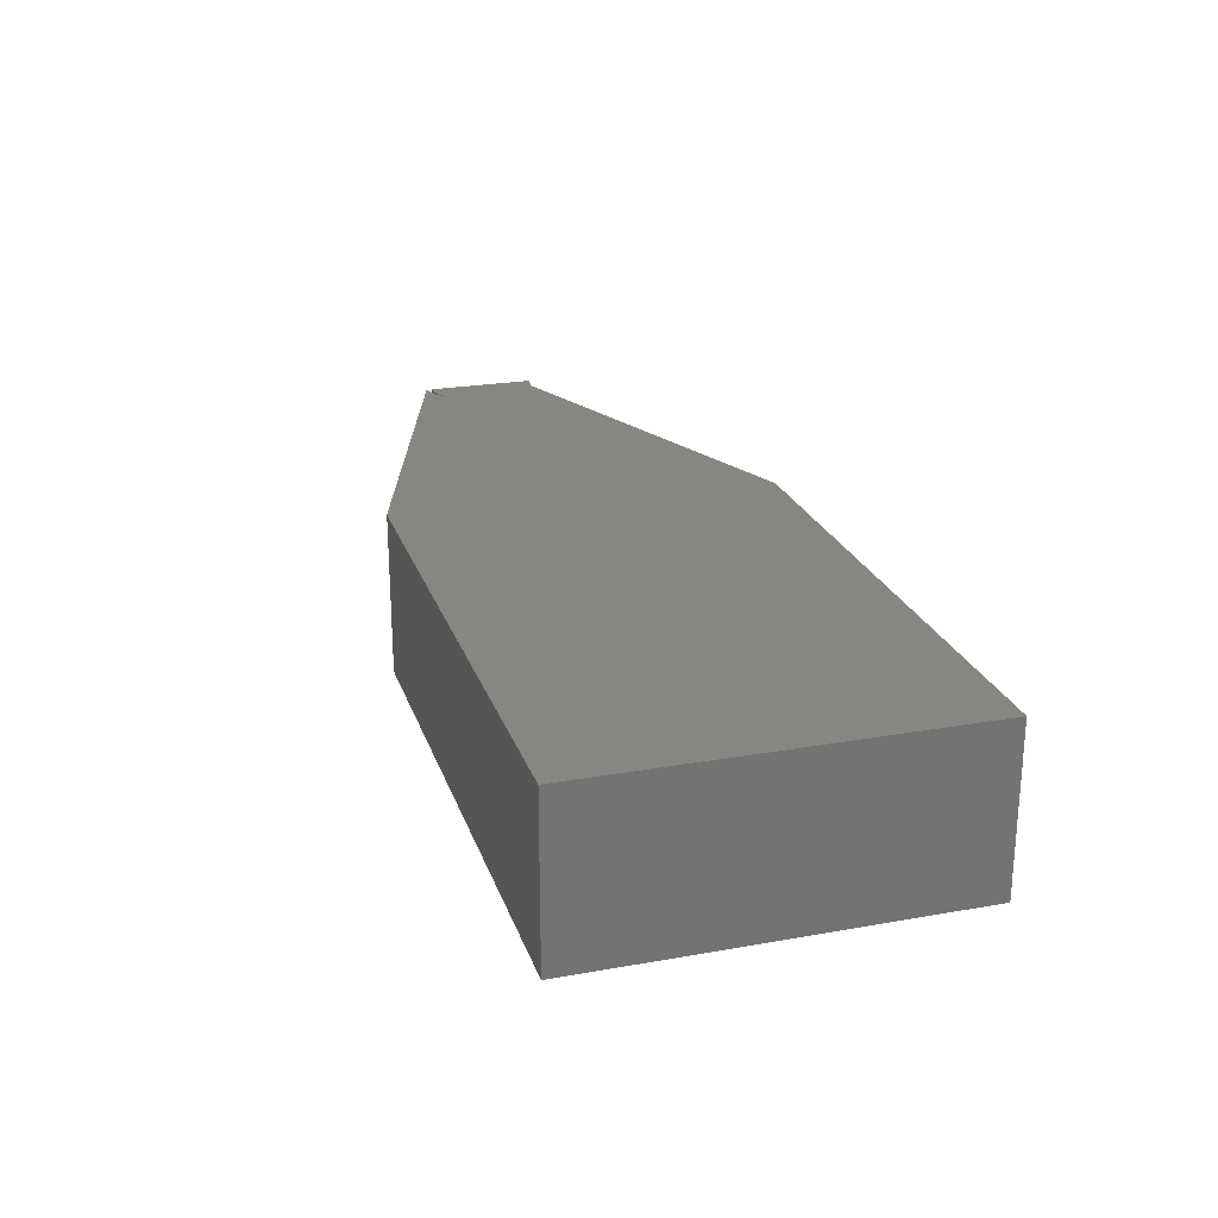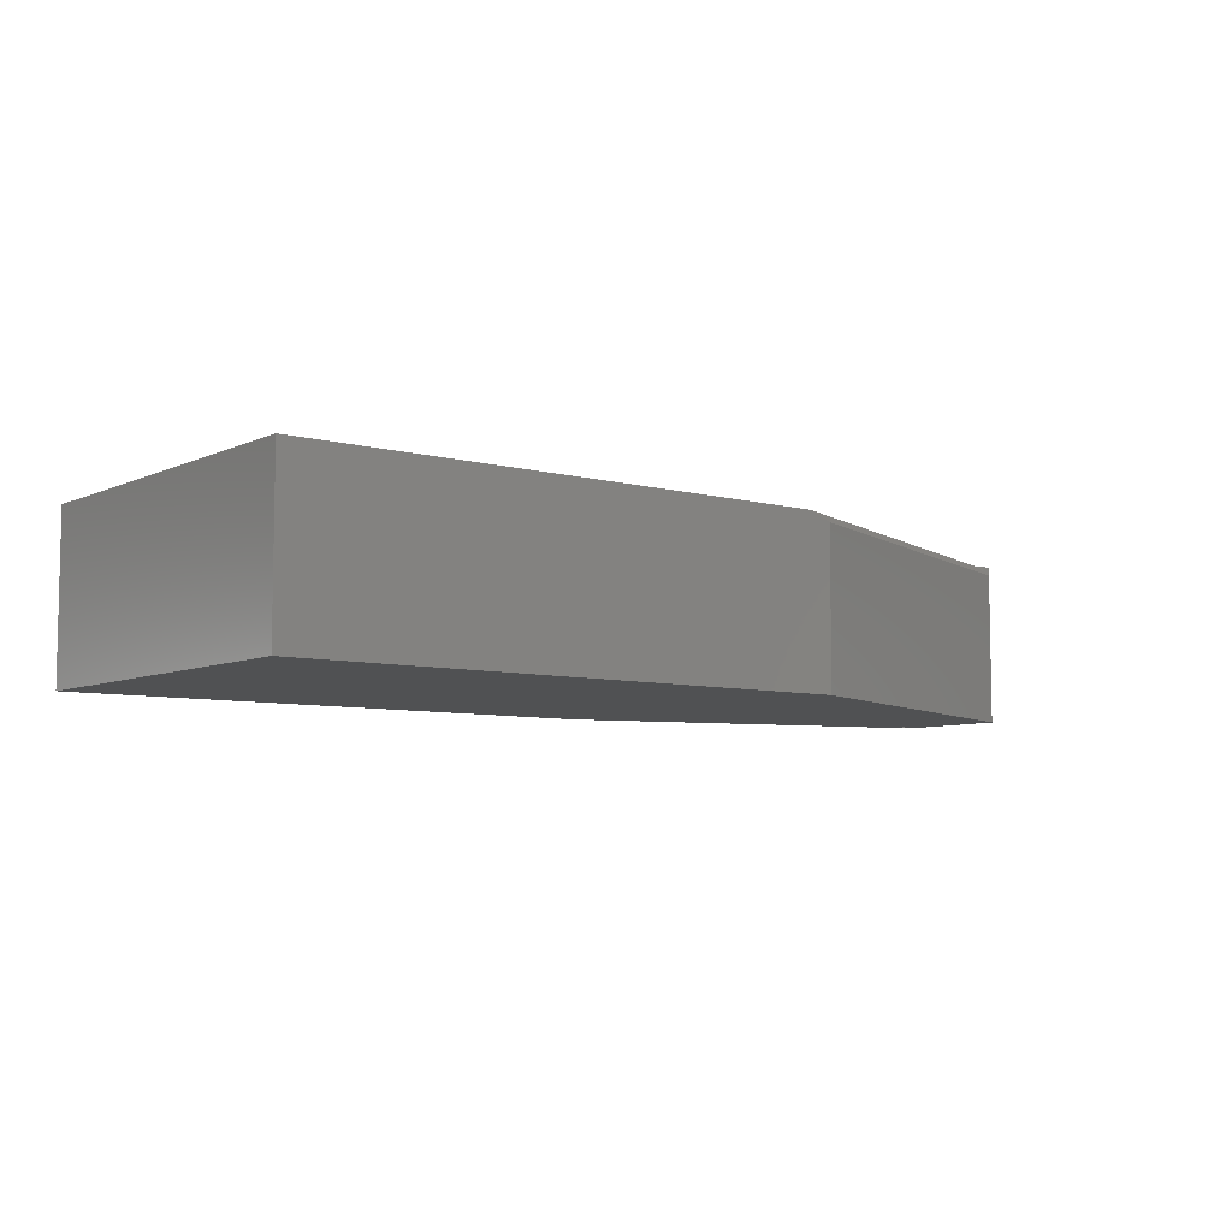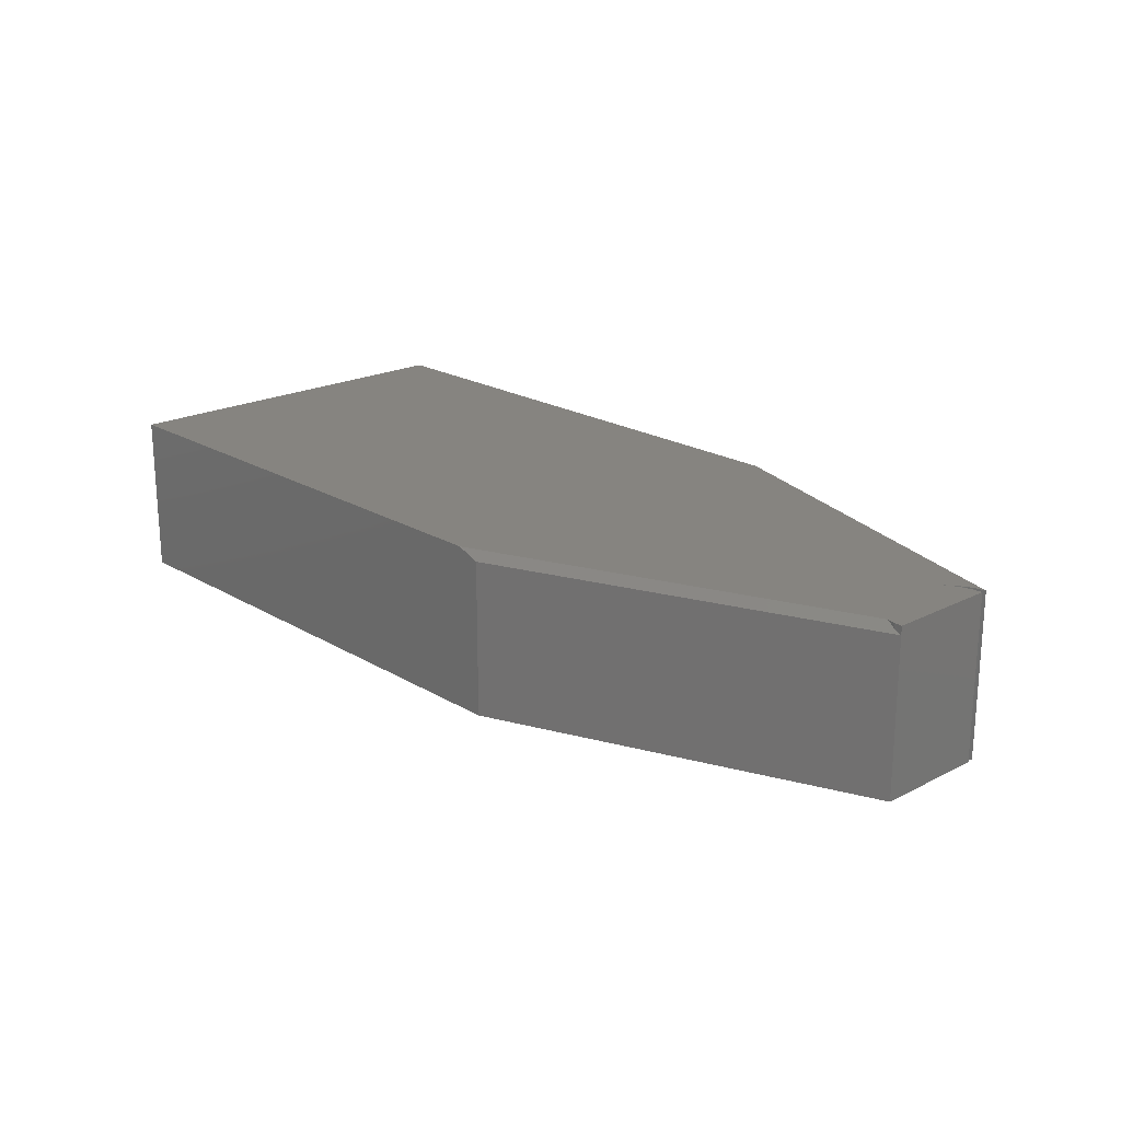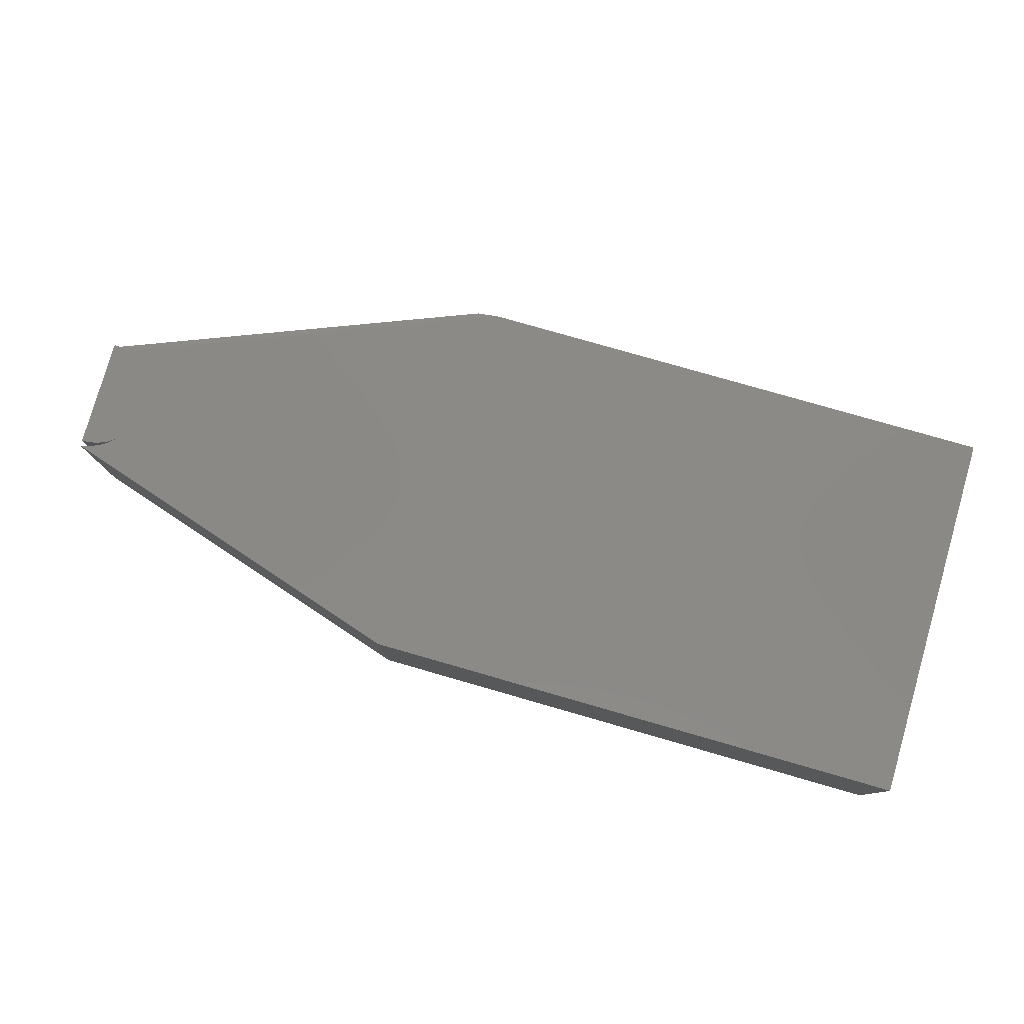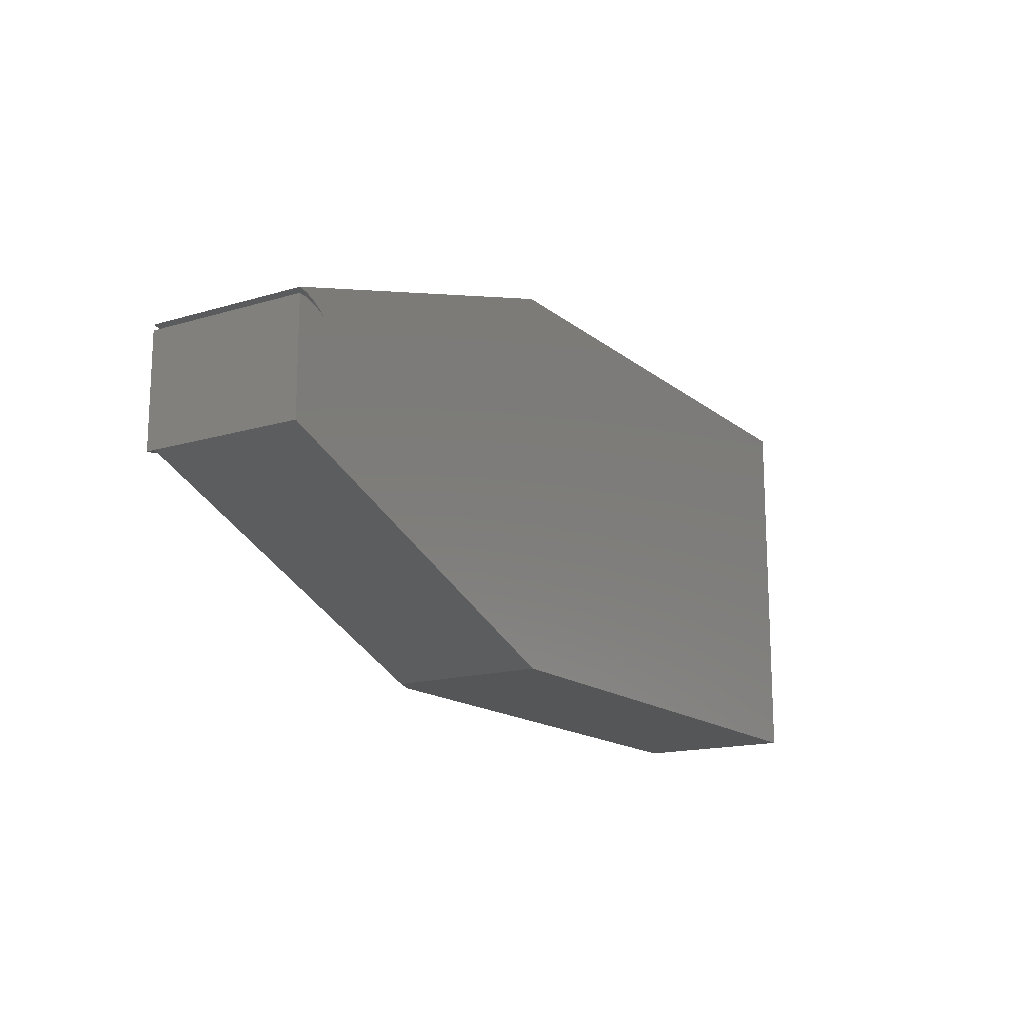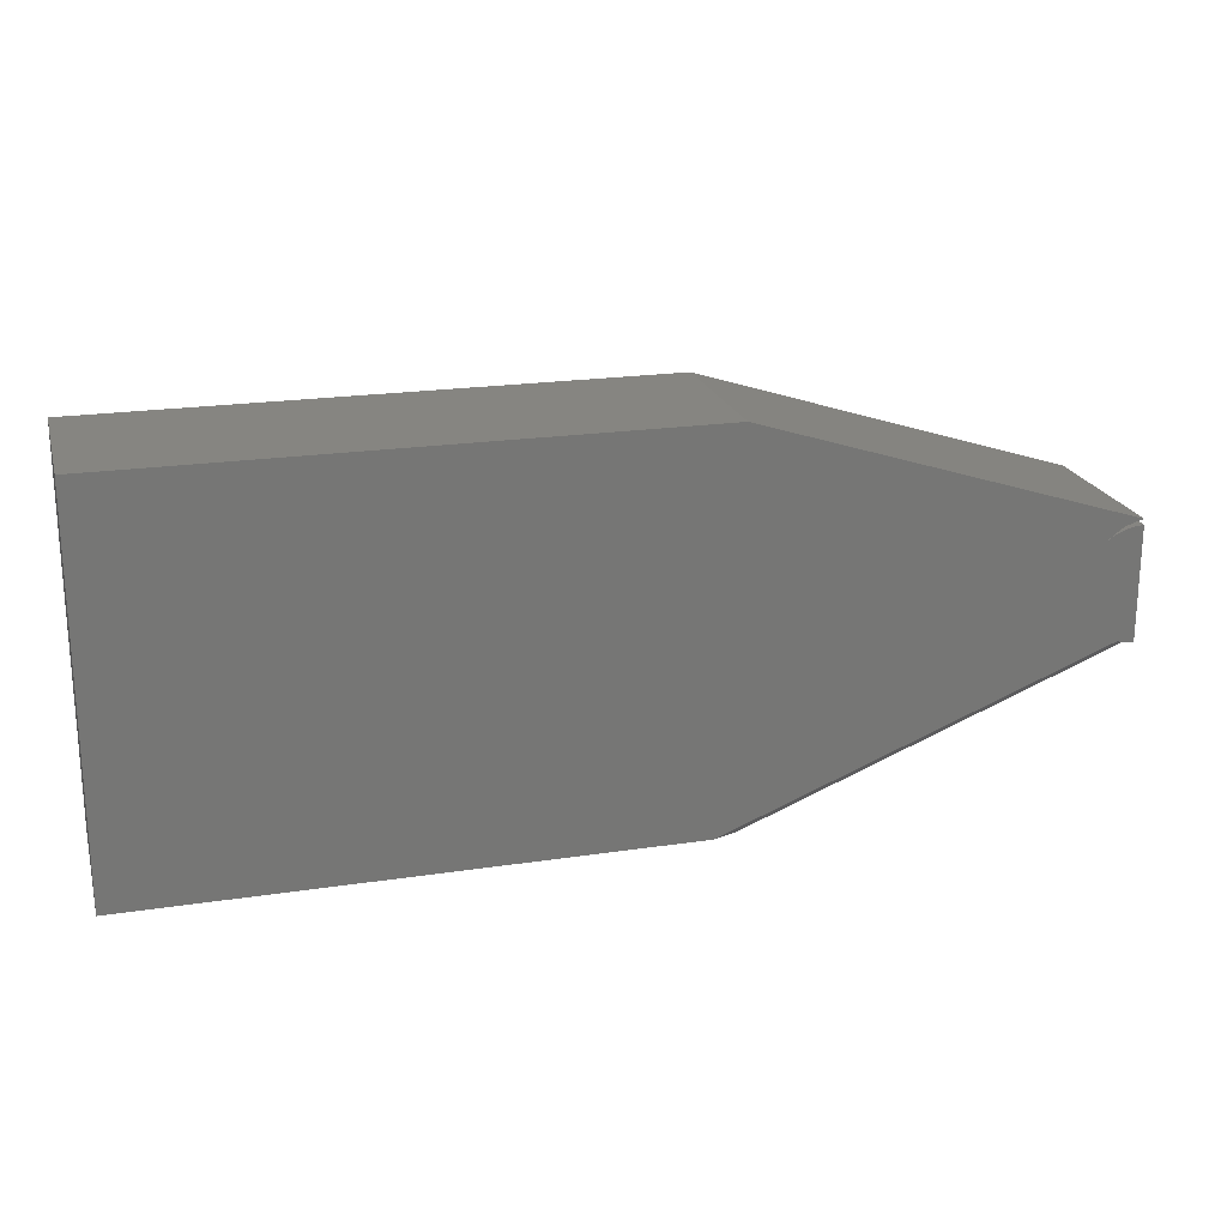
<metadata>
{"format":"stl","ext":"stl","renderer":"f3d","projection":"perspective","resolution":1024,"background":"white","views":[{"elev":23.5,"azim":73.4,"up":"+Y"},{"elev":-6.9,"azim":142.0,"up":"+Y"},{"elev":20.6,"azim":-132.7,"up":"+Y"},{"elev":79.2,"azim":16.0,"up":"+Y"},{"elev":-15.7,"azim":-57.9,"up":"+Z"},{"elev":21.1,"azim":164.9,"up":"+Z"}]}
</metadata>
<code>
# stl→obj: 60 verts, 116 faces
v -0.4219 1.092e-17 0.6374
v -0.4219 3.561e-19 0.5423
v -0.4219 -0.1484 0.6374
v -0.4219 -0.1484 0.5423
v -0.4219 -0.1484 0.5391
v -0.08438 -0.1484 0.4058
v -0.03997 -0.1484 0.4058
v 0.07549 -0.1484 0.4058
v 0.4219 -0.1484 0.4058
v 0.4219 -0.1484 0.7522
v -0.3905 -0.1484 0.6297
v -0.3975 -0.1484 0.6344
v -0.4052 -0.1484 0.6378
v -0.4134 -0.1484 0.6399
v -0.4219 -0.1484 0.6406
v -0.08438 -0.1484 0.7522
v -0.4219 -0.1484 0.6456
v -0.4131 -0.1484 0.6437
v -0.4048 -0.1484 0.6403
v -0.3972 -0.1484 0.6356
v -0.3915 -0.1367 0.6308
v -0.3962 -0.1372 0.6336
v -0.3905 -0.1374 0.6298
v -0.4023 -0.1371 0.6367
v -0.4052 6.25e-18 0.6378
v -0.4013 -0.1357 0.6367
v -0.3995 -0.1328 0.6361
v -0.3996 -0.01562 0.6361
v -0.3996 -0.01344 0.636
v -0.3998 -0.01131 0.6356
v -0.3975 6.299e-18 0.6344
v -0.395 -0.01116 0.6329
v -0.3915 -0.01176 0.6308
v -0.3905 -0.01099 0.6297
v -0.3905 6.173e-18 0.6297
v -0.4219 5.638e-18 0.6406
v -0.4134 6.028e-18 0.6399
v -0.4066 -4.527e-18 0.5414
v -0.0631 5.125e-18 0.4058
v -0.03997 6.409e-18 0.4058
v 0.07549 1.282e-17 0.4058
v 0.4219 3.205e-17 0.4058
v -0.4219 -5.638e-18 0.5391
v -0.4141 -5.142e-18 0.5397
v 0.4219 7.05e-17 0.7522
v -0.3972 6.577e-18 0.6356
v -0.4048 6.675e-18 0.6403
v -0.4131 6.588e-18 0.6437
v -0.4219 1.183e-17 0.6456
v -0.08438 4.24e-17 0.7522
v -0.08438 -0.007812 0.4058
v -0.4219 -0.007812 0.5391
v -0.4145 -0.00458 0.5396
v -0.394 -0.01562 0.633
v -0.3934 -0.01385 0.6326
v -0.3947 -0.01328 0.6333
v -0.3925 -0.0127 0.6318
v -0.394 -0.1328 0.633
v -0.3934 -0.1346 0.6326
v -0.3925 -0.1357 0.6318
f 1 2 3
f 3 2 4
f 5 6 7
f 5 7 8
f 5 8 9
f 5 9 10
f 5 10 4
f 3 4 11
f 3 11 12
f 3 12 13
f 3 13 14
f 3 14 15
f 10 16 17
f 10 17 18
f 10 18 19
f 10 19 20
f 10 20 11
f 10 11 4
f 11 21 22
f 11 22 12
f 21 11 23
f 24 25 13
f 24 13 12
f 24 12 22
f 25 24 26
f 25 26 27
f 25 27 28
f 25 28 29
f 25 29 30
f 25 30 31
f 31 30 32
f 31 32 33
f 31 33 34
f 31 34 35
f 36 15 37
f 37 15 14
f 37 14 25
f 25 14 13
f 38 35 39
f 35 40 39
f 40 35 41
f 35 42 41
f 35 38 2
f 38 43 2
f 44 43 38
f 1 36 37
f 1 37 25
f 1 25 31
f 1 31 35
f 1 35 2
f 45 42 35
f 45 35 46
f 45 46 47
f 45 47 48
f 45 48 49
f 45 49 50
f 36 1 15
f 15 1 3
f 16 50 17
f 17 50 49
f 10 45 16
f 16 45 50
f 9 42 10
f 10 42 45
f 8 41 9
f 9 41 42
f 40 7 39
f 39 7 6
f 39 6 51
f 7 40 8
f 8 40 41
f 52 44 53
f 52 43 44
f 38 53 44
f 54 55 56
f 56 55 57
f 56 57 33
f 56 33 32
f 28 54 29
f 29 54 56
f 29 56 30
f 30 56 32
f 58 22 59
f 58 27 22
f 27 26 22
f 24 22 26
f 22 21 60
f 22 60 59
f 48 18 49
f 18 17 49
f 21 23 11
f 47 46 28
f 46 54 28
f 33 46 34
f 46 35 34
f 46 55 54
f 57 55 46
f 33 57 46
f 19 18 48
f 19 48 47
f 19 47 28
f 19 28 27
f 19 27 20
f 20 27 58
f 20 58 59
f 20 59 60
f 20 60 21
f 20 21 11
f 51 52 53
f 51 53 38
f 51 38 39
f 5 52 6
f 6 52 51
f 2 52 4
f 2 43 52
f 4 52 5

</code>
